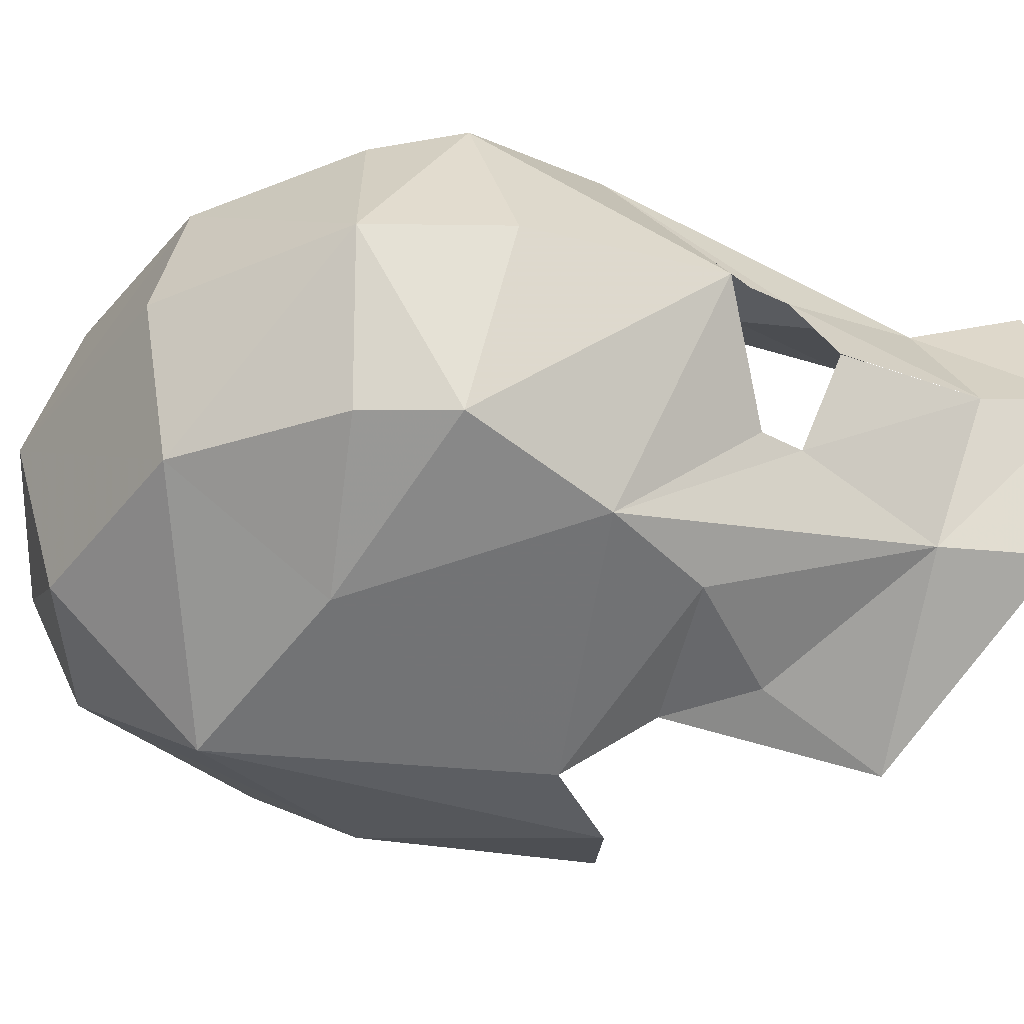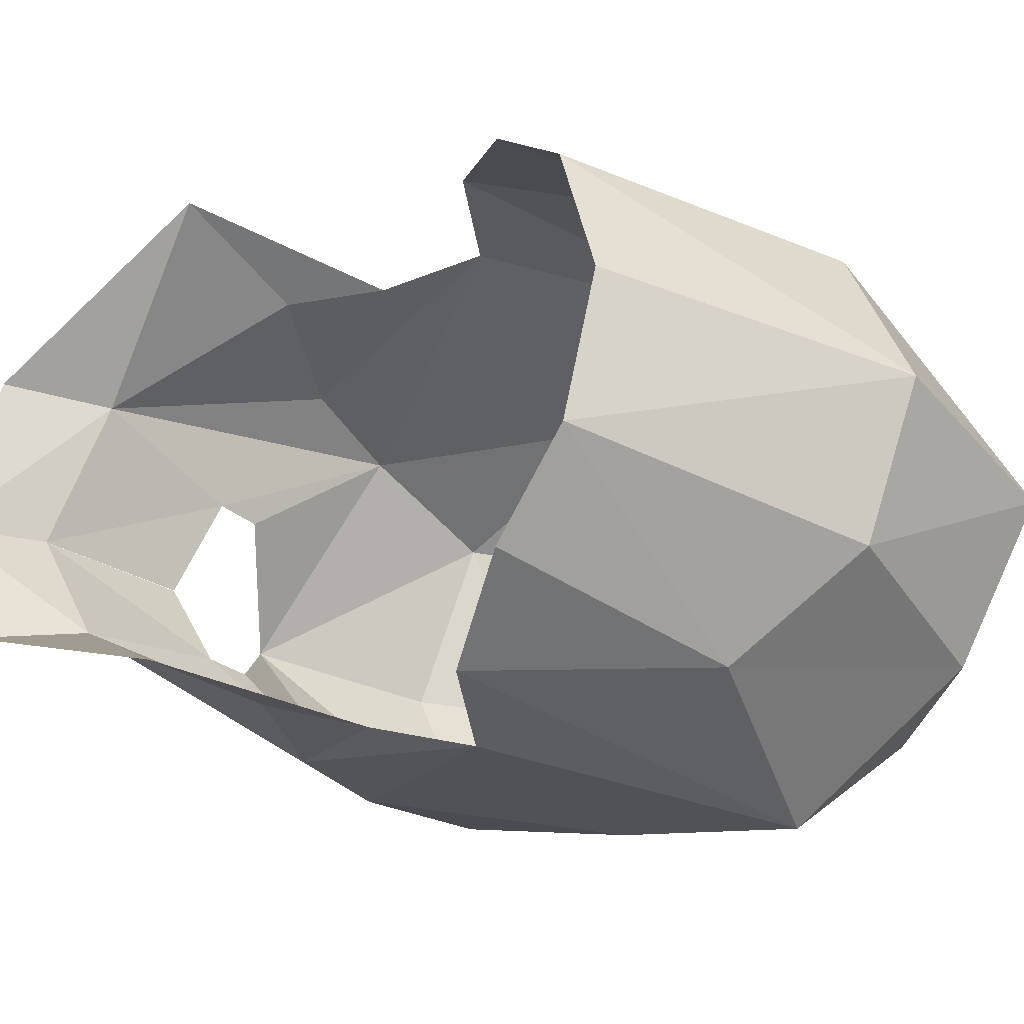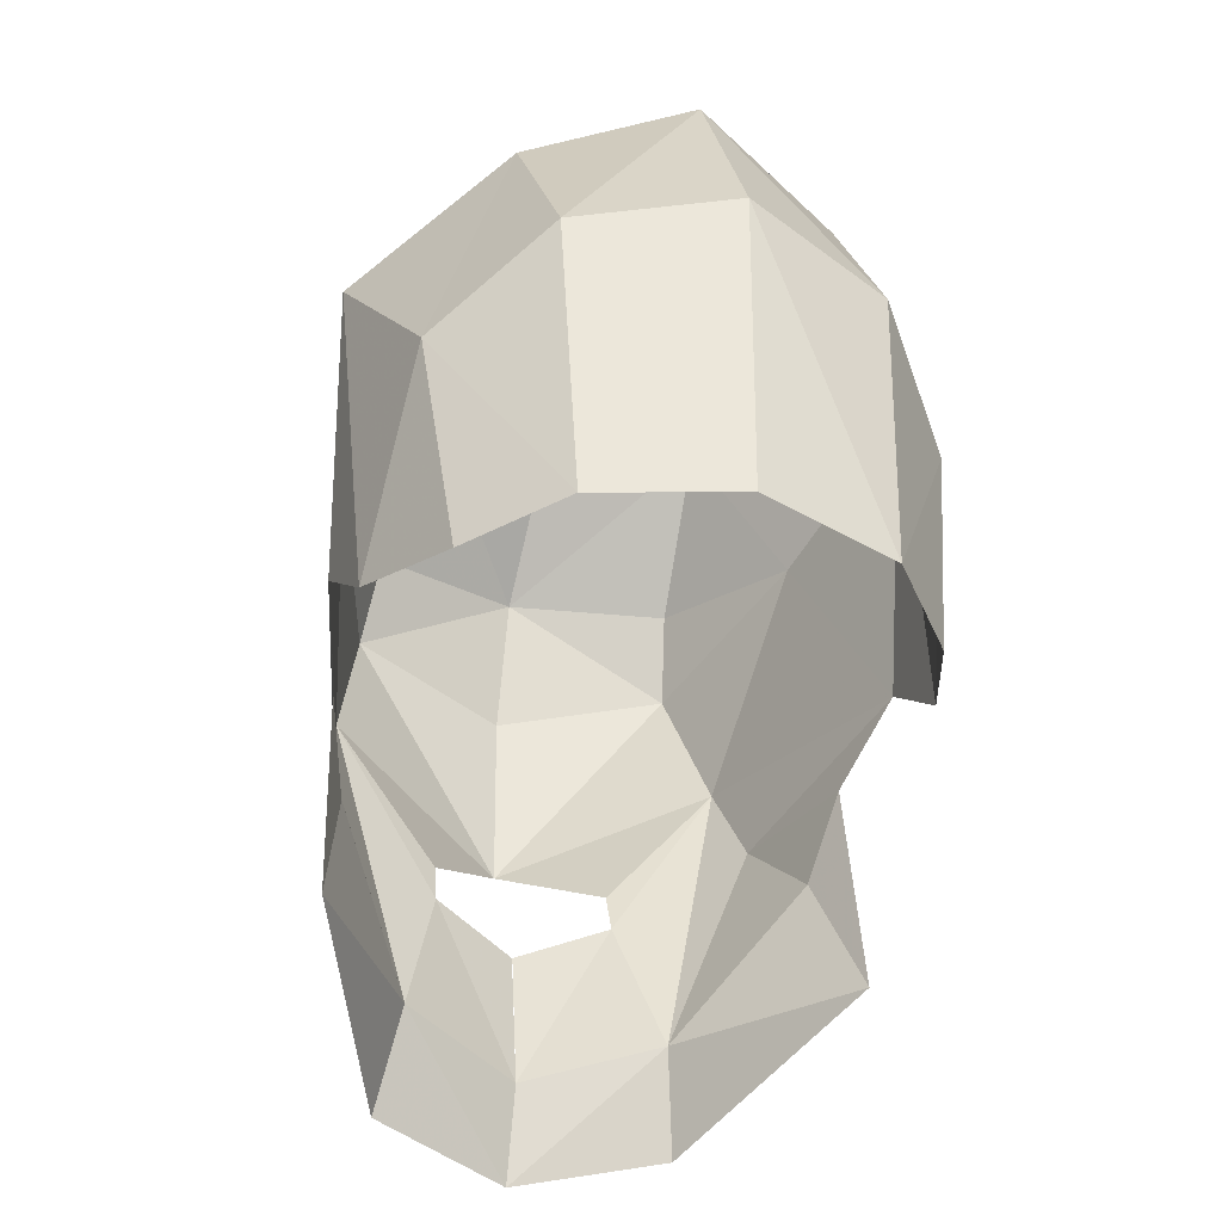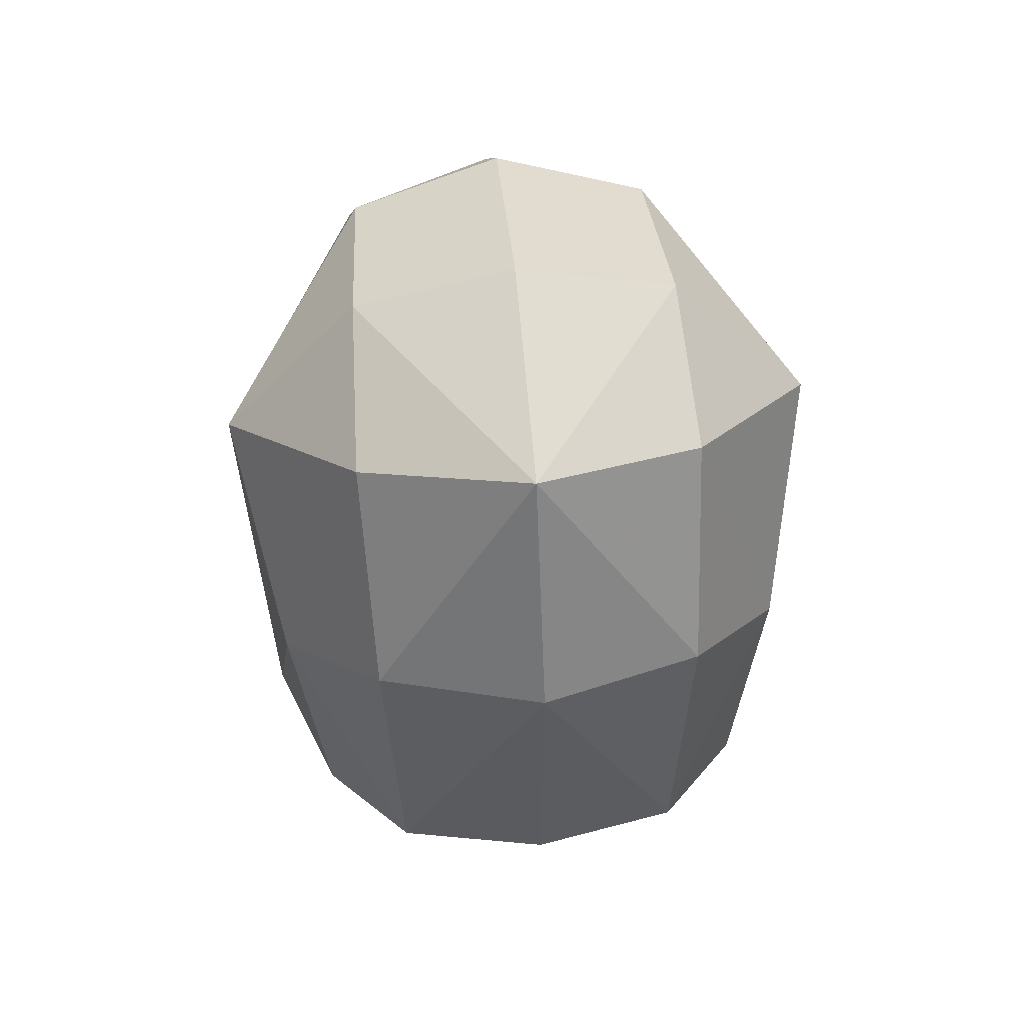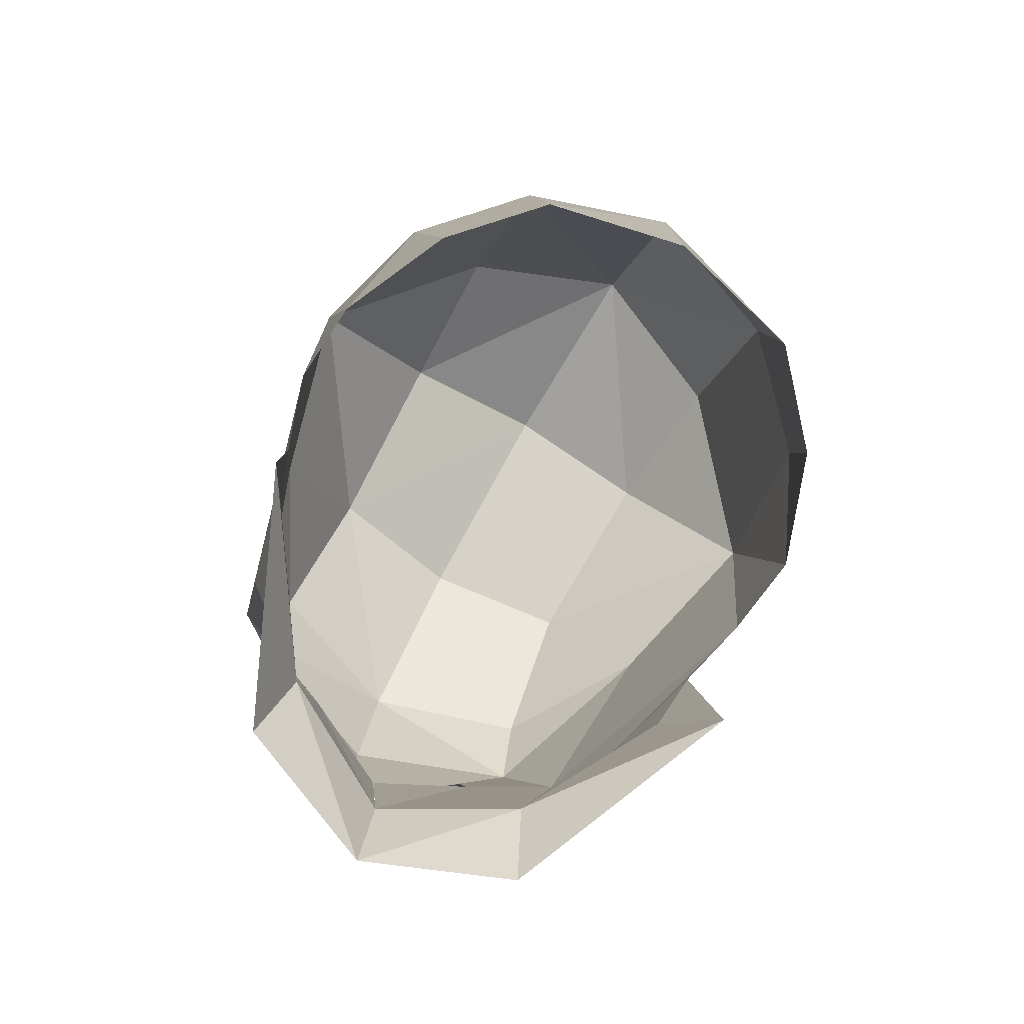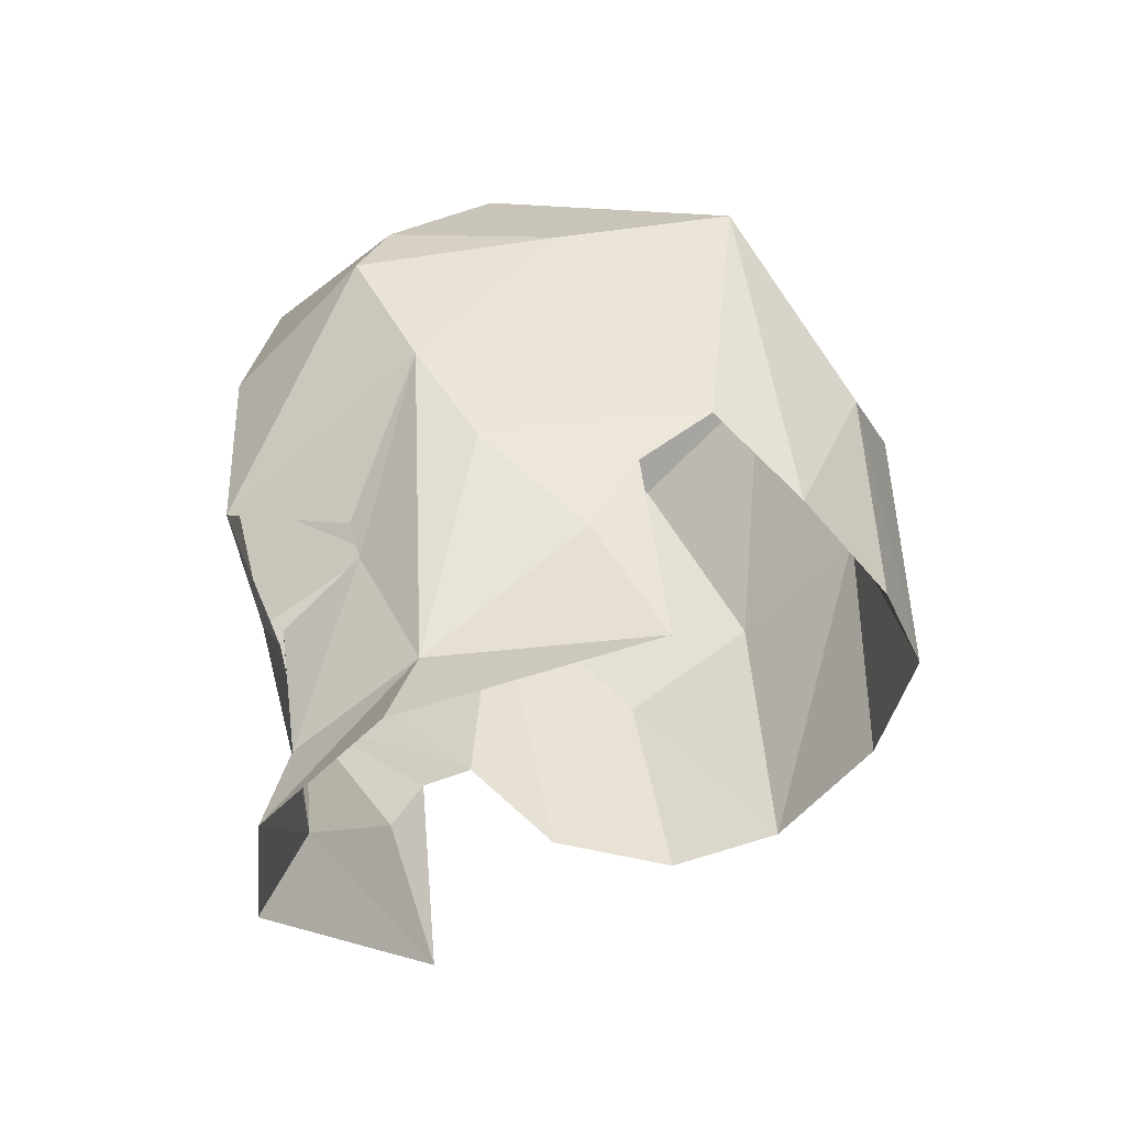
<metadata>
{"format":"obj","ext":"obj","renderer":"f3d","projection":"perspective","resolution":1024,"background":"white","views":[{"elev":-40.2,"azim":74.7,"up":"+Y"},{"elev":-34.0,"azim":-119.3,"up":"+Y"},{"elev":-35.5,"azim":-109.7,"up":"+Z"},{"elev":55.9,"azim":-95.0,"up":"+Z"},{"elev":-79.4,"azim":-120.5,"up":"+Z"},{"elev":-46.9,"azim":154.3,"up":"+Z"}]}
</metadata>
<code>
g common_helmet_male_56120#1
v 0.04544 1.75 -2.611
v 0.4932 1.568 -1.674
v 1.301 0.8861 -2.571
v 1.545 0.9995 -3.263
v 0.2158 1.731 -1.09
v 1.641 1.375 -0.3778
v 1.216 1.457 -1.061
v -0.24 1.915 -0.5824
v 1.748 -0.001887 -2.775
v 1.64 0.6169 -1.587
v 1.894 -0.000224 -1.791
v 1.908 -0.001887 -3.433
v 1.004 1.024 2.16
v 1.786 1.089 1.204
v 0.7603 1.653 1.083
v 2.372 -0.001887 -0.9189
v 1.724 0.6081 -1.3
v 2.032 1.158 0.6108
v 2.417 -0.001887 0.3972
v -0.3263 -0.001887 2.946
v 1.192 -0.001887 2.378
v -0.2961 1.077 2.638
v -0.4387 2.006 1.625
v -0.2961 1.077 2.638
v -1.399 1.127 2.299
v -1.844 -0.001887 2.664
v -0.3263 -0.001887 2.946
v -1.399 1.127 2.299
v -1.522 1.735 0.4105
v -0.905 1.873 -1.078
v -1.712 1.53 -1.266
v -2.303 0.9895 -1.161
v -2.21 1.084 0.9935
v 2.183 -0.001887 1.314
v -2.581 -0.001887 1.177
v -2.534 -0.001887 -1.066
v 1.301 -0.8898 -2.571
v 0.4932 -1.571 -1.674
v 0.04544 -1.753 -2.611
v 1.545 -1.003 -3.263
v 0.2158 -1.702 -1.09
v 1.641 -1.379 -0.3778
v -0.24 -1.919 -0.5824
v 1.216 -1.461 -1.061
v 1.64 -0.6206 -1.587
v 1.894 -0.003549 -1.791
v 1.004 -1.028 2.16
v 0.7603 -1.656 1.083
v 1.786 -1.093 1.204
v 1.724 -0.6119 -1.3
v 2.032 -1.161 0.6108
v -0.2961 -1.08 2.638
v -0.4387 -2.01 1.625
v -1.399 -1.131 2.299
v -0.2961 -1.08 2.638
v -1.399 -1.131 2.299
v -1.522 -1.739 0.4105
v -1.712 -1.534 -1.266
v -0.905 -1.877 -1.078
v -2.303 -0.9933 -1.161
v -2.21 -1.087 0.9935
f 1 2 3
f 3 4 1
f 2 1 5
f 6 7 8
f 2 7 3
f 9 3 10
f 10 11 9
f 12 4 3
f 3 9 12
f 13 14 15
f 6 16 17
f 17 10 6
f 15 18 6
f 6 8 15
f 19 16 18
f 20 21 13
f 13 22 20
f 13 15 23
f 23 22 13
f 24 25 26
f 26 27 24
f 28 22 23
f 29 30 31
f 29 31 32
f 32 33 29
f 23 8 30
f 34 14 13
f 13 21 34
f 8 23 15
f 29 23 30
f 14 18 15
f 34 19 18
f 18 14 34
f 3 6 10
f 26 25 33
f 33 35 26
f 29 25 23
f 25 29 33
f 35 33 32
f 32 36 35
f 7 5 8
f 16 6 18
f 37 38 39
f 39 40 37
f 38 41 39
f 42 43 44
f 38 37 44
f 45 37 9
f 9 46 45
f 37 40 12
f 12 9 37
f 47 48 49
f 50 16 42
f 42 45 50
f 42 51 48
f 48 43 42
f 19 51 16
f 47 21 20
f 20 52 47
f 53 48 47
f 47 52 53
f 26 54 55
f 55 27 26
f 56 53 52
f 57 58 59
f 60 58 57
f 57 61 60
f 53 59 43
f 47 49 34
f 34 21 47
f 43 48 53
f 57 59 53
f 49 48 51
f 51 19 34
f 34 49 51
f 37 42 44
f 61 54 26
f 26 35 61
f 57 53 54
f 54 61 57
f 60 61 35
f 35 36 60
f 44 41 38
f 16 51 42
f 7 2 5
f 44 43 41
f 3 7 6
f 37 45 42

</code>
